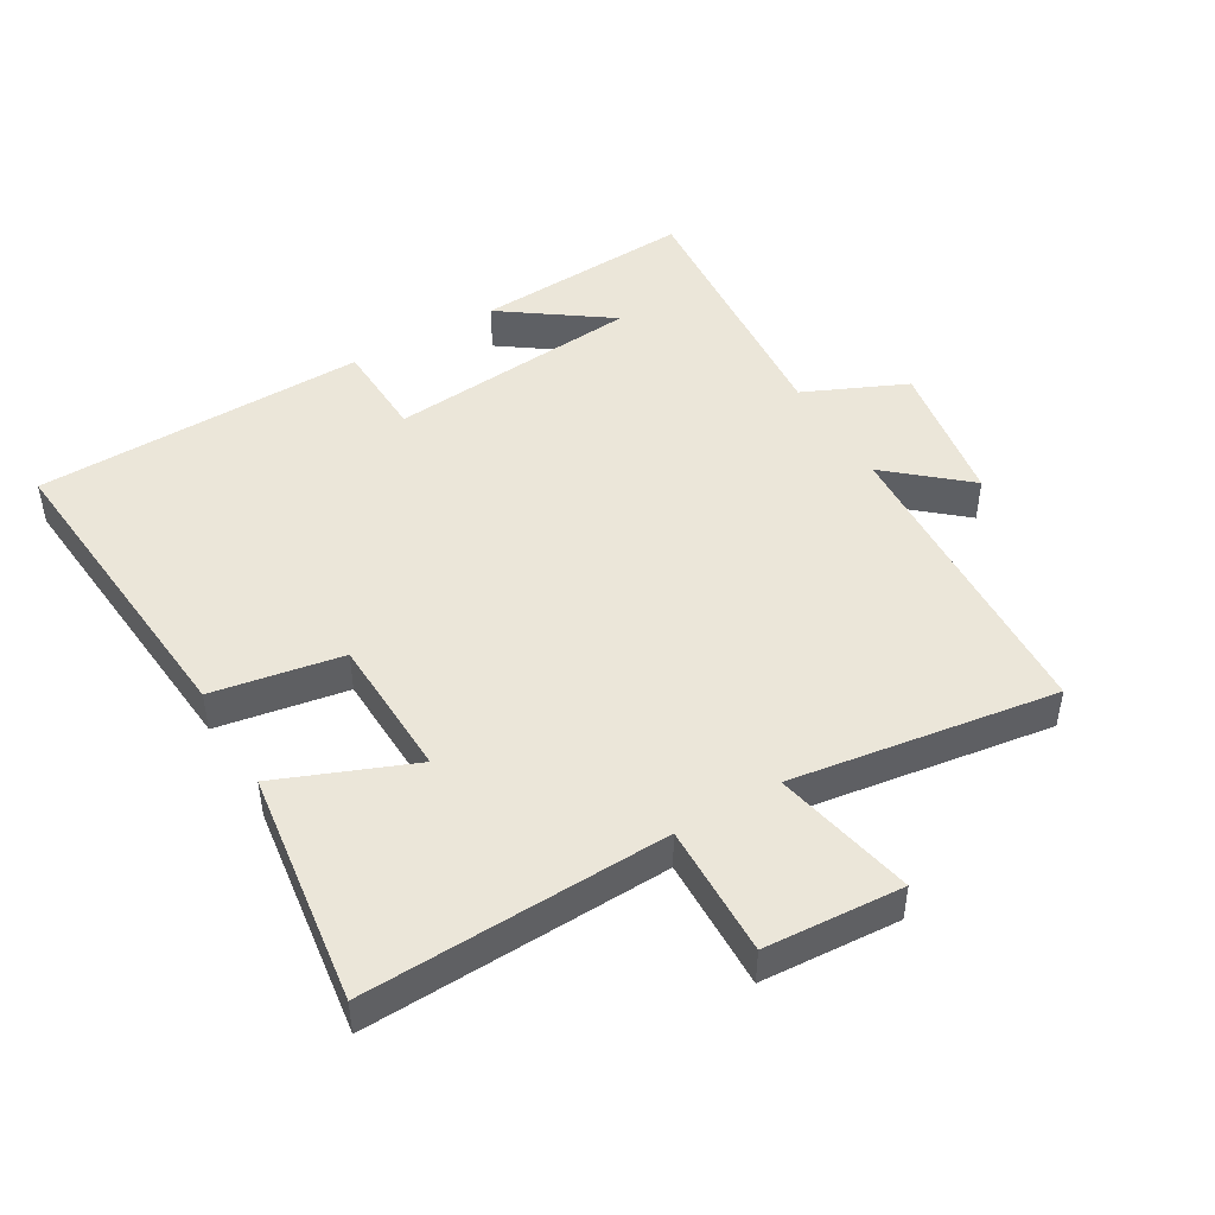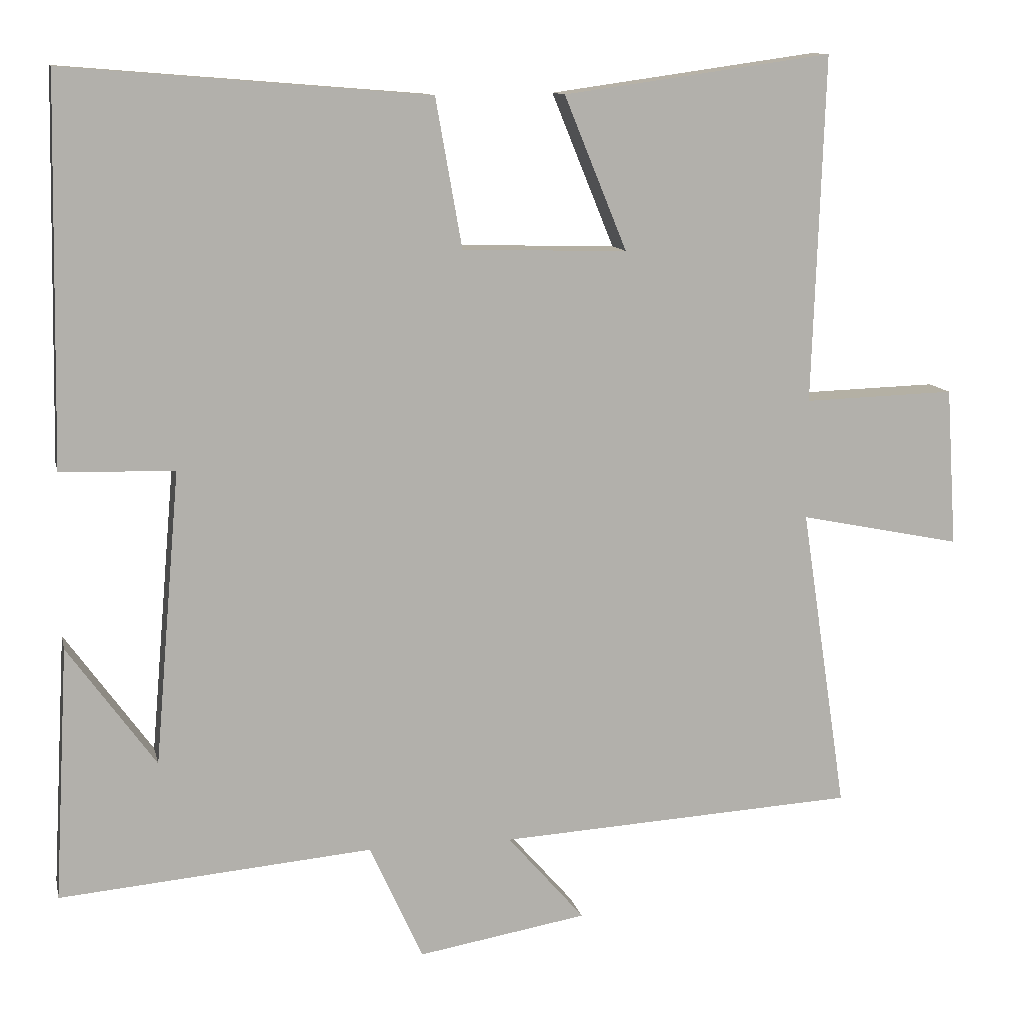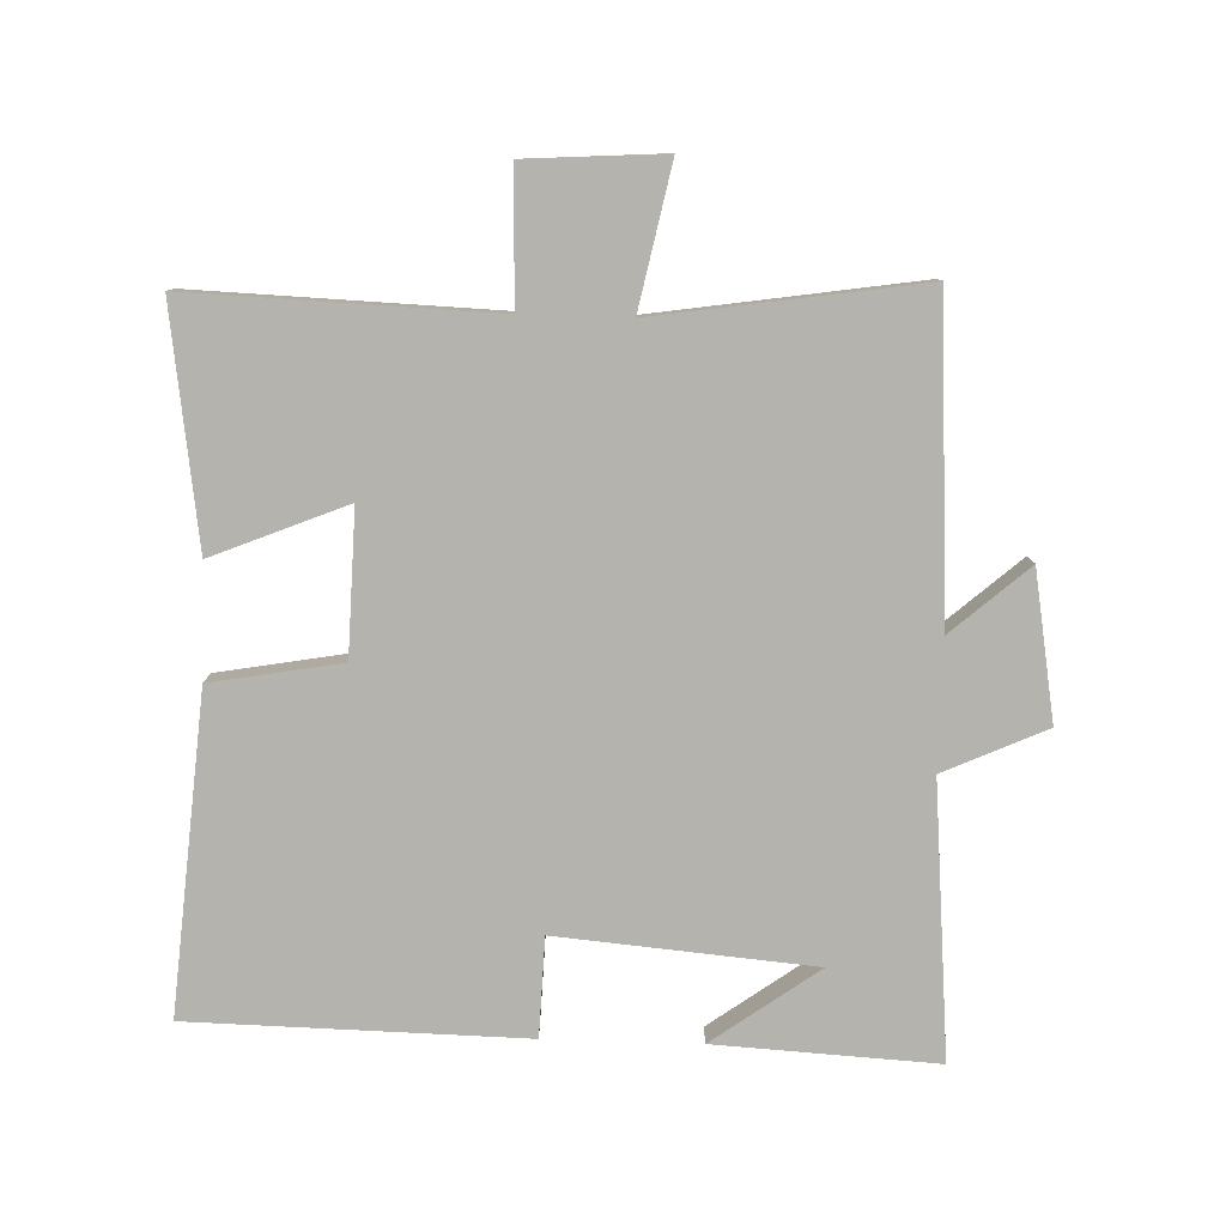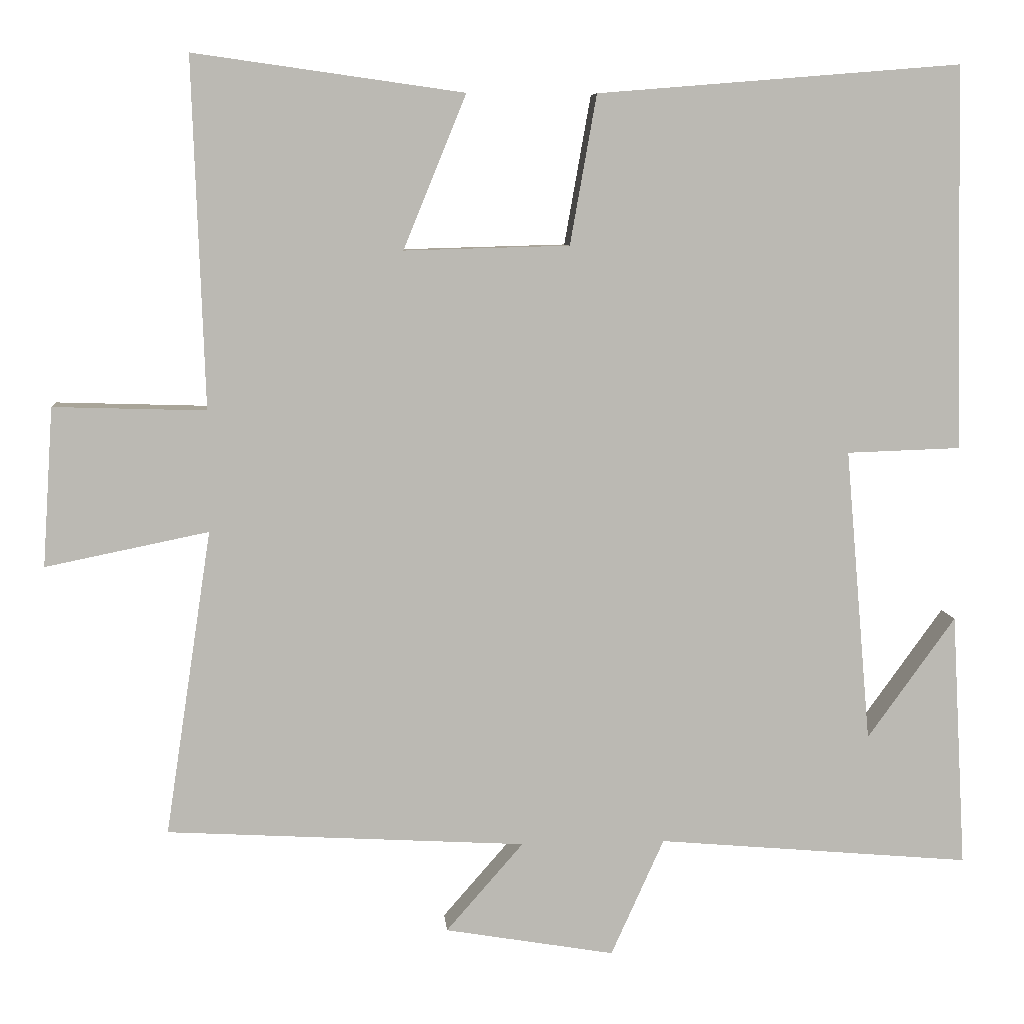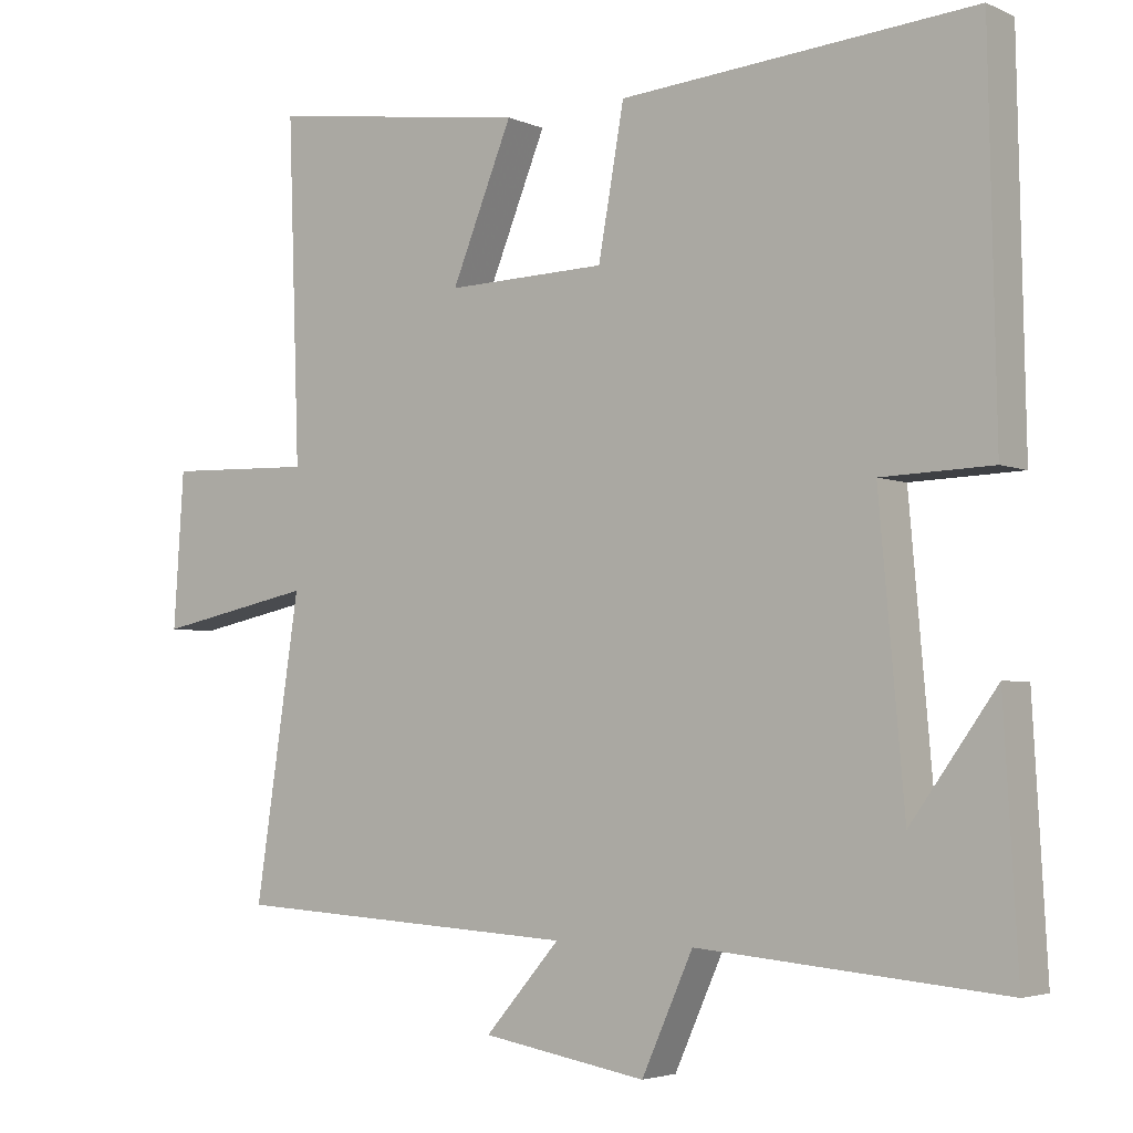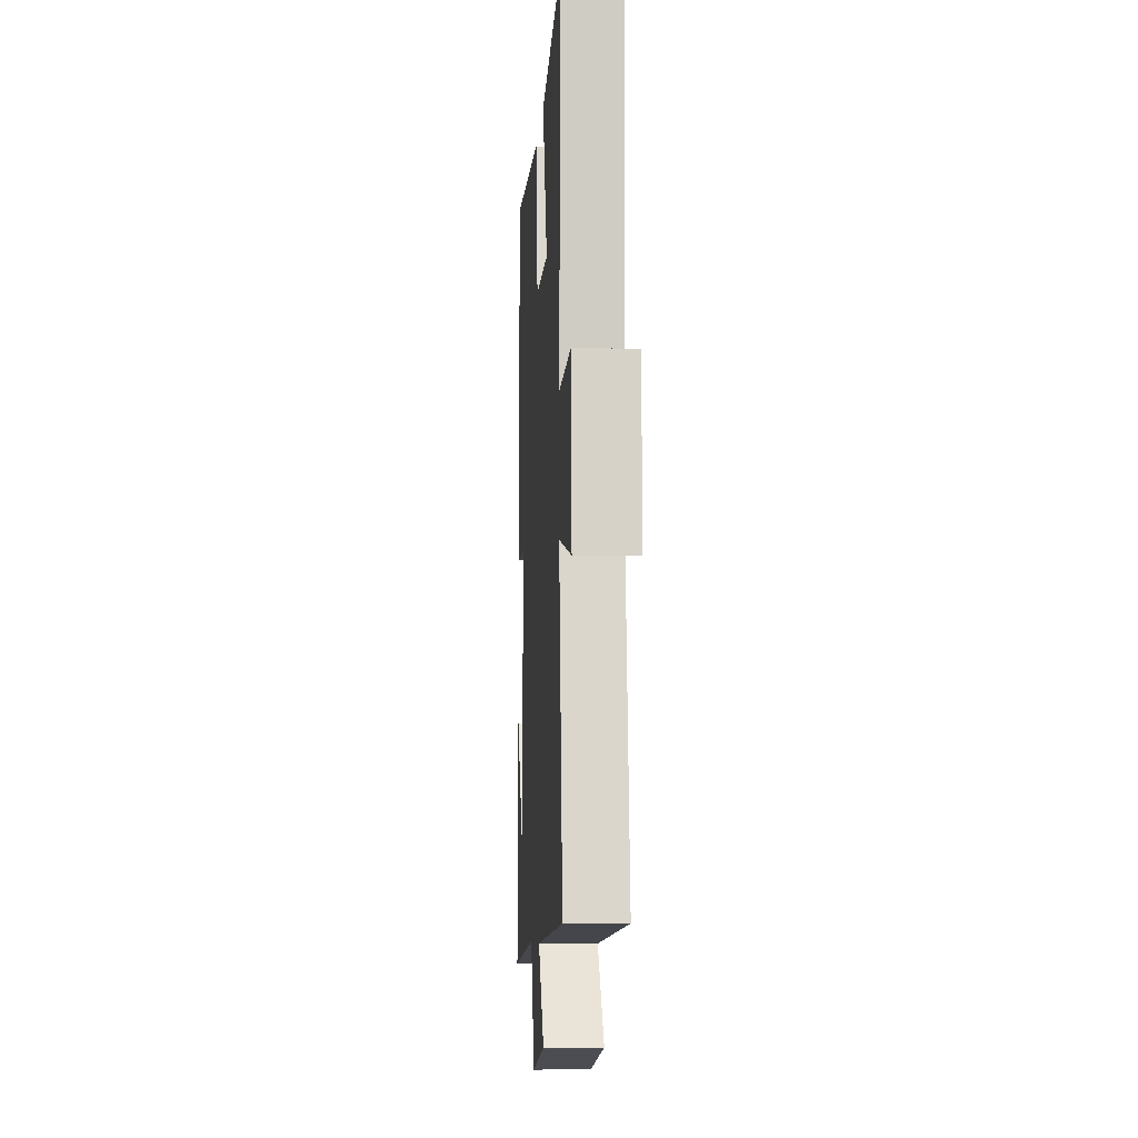
<metadata>
{"format":"obj","ext":"obj","renderer":"f3d","projection":"perspective","resolution":1024,"background":"white","views":[{"elev":46.8,"azim":59.3,"up":"+Y"},{"elev":11.4,"azim":-12.3,"up":"+Z"},{"elev":-79.9,"azim":88.2,"up":"+Y"},{"elev":7.4,"azim":175.2,"up":"+Z"},{"elev":-3.8,"azim":-144.3,"up":"+Z"},{"elev":-6.9,"azim":86.5,"up":"+Z"}]}
</metadata>
<code>
v -0.49 0.07 0.539
v -0.01 0.07 0.5
v 0.025 0.07 0.303
v 0.243 0.07 0.297
v 0.16 0.07 0.5
v 0.516 0.07 0.55
v 0.5 0.07 0.09
v 0.701 0.07 0.096
v 0.715 0.07 -0.114
v 0.5 0.07 -0.07
v 0.561 0.07 -0.473
v 0.087 0.07 -0.5
v 0.189 0.07 -0.617
v -0.035 0.07 -0.655
v -0.105 0.07 -0.5
v -0.519 0.07 -0.536
v -0.5 0.07 -0.2
v -0.384 0.07 -0.361
v -0.35 0.07 0.027
v -0.5 0.07 0.032
v -0.49 0 0.539
v -0.01 0 0.5
v 0.025 0 0.303
v 0.243 0 0.297
v 0.16 0 0.5
v 0.516 0 0.55
v 0.5 0 0.09
v 0.701 0 0.096
v 0.715 0 -0.114
v 0.5 0 -0.07
v 0.561 0 -0.473
v 0.087 0 -0.5
v 0.189 0 -0.617
v -0.035 0 -0.655
v -0.105 0 -0.5
v -0.519 0 -0.536
v -0.5 0 -0.2
v -0.384 0 -0.361
v -0.35 0 0.027
v -0.5 0 0.032
f 19 20 1 2
f 18 19 2 3
f 16 17 18
f 15 16 18
f 15 18 3 4
f 12 13 14 15
f 10 11 12 15
f 10 15 4
f 7 8 9 10
f 7 10 4 5
f 5 6 7
f 22 21 40 39
f 23 22 39 38
f 38 37 36
f 38 36 35
f 24 23 38 35
f 35 34 33 32
f 35 32 31 30
f 24 35 30
f 30 29 28 27
f 25 24 30 27
f 27 26 25
f 1 21 22 2
f 2 22 23 3
f 3 23 24 4
f 4 24 25 5
f 5 25 26 6
f 6 26 27 7
f 7 27 28 8
f 8 28 29 9
f 9 29 30 10
f 10 30 31 11
f 11 31 32 12
f 12 32 33 13
f 13 33 34 14
f 14 34 35 15
f 15 35 36 16
f 16 36 37 17
f 17 37 38 18
f 18 38 39 19
f 19 39 40 20
f 20 40 21 1

</code>
